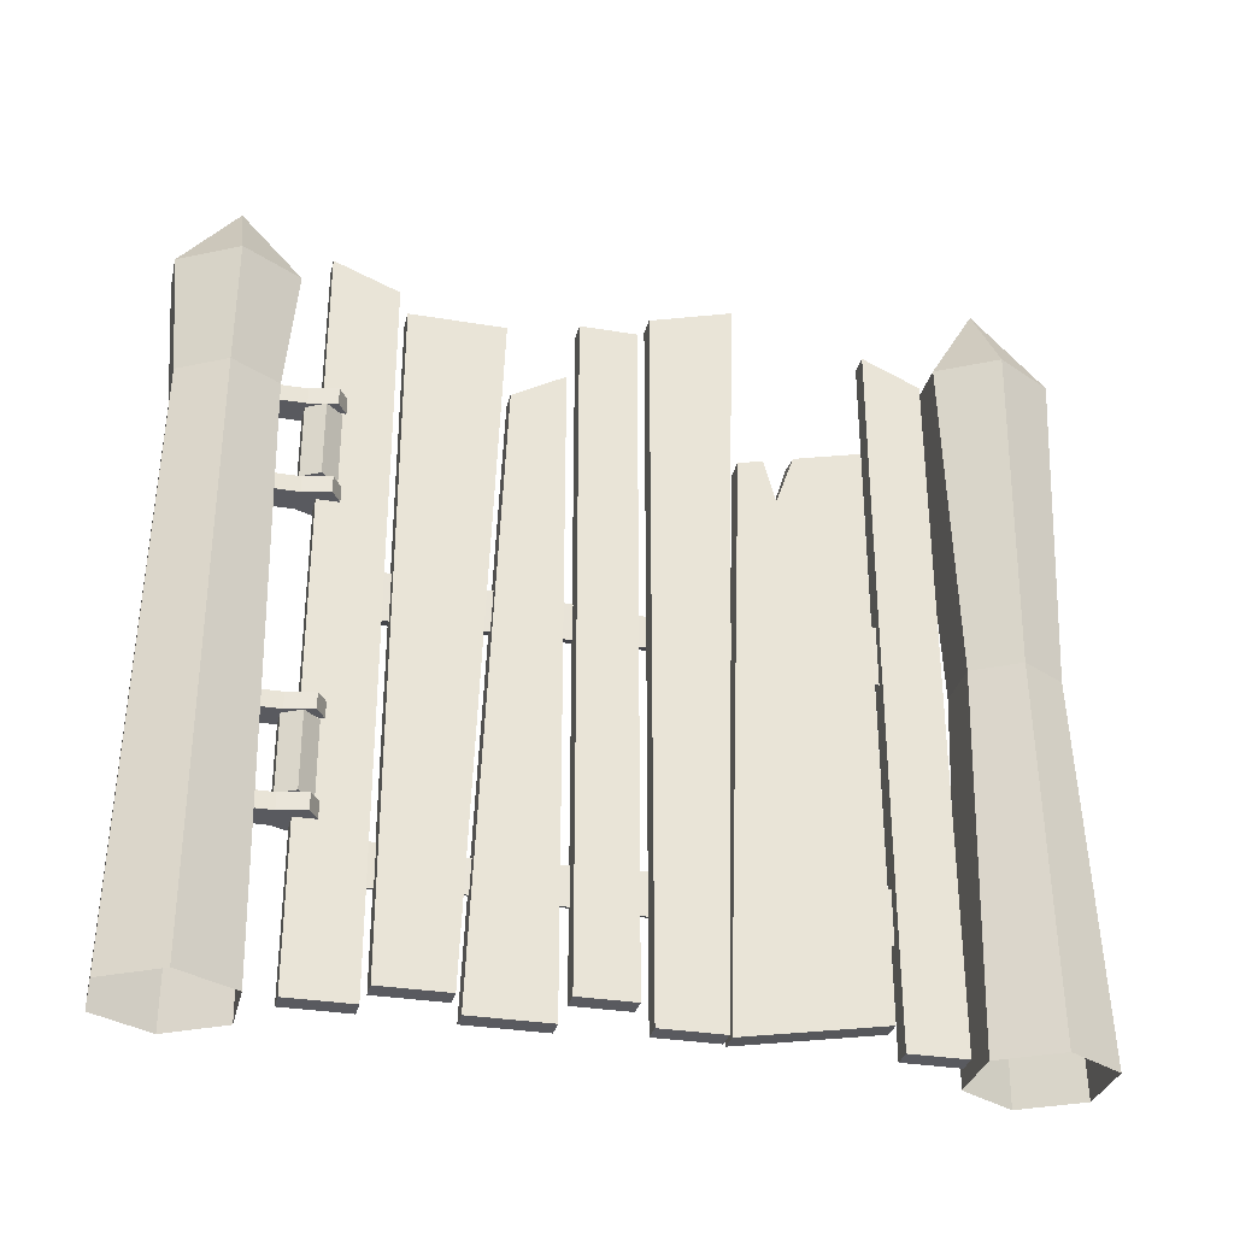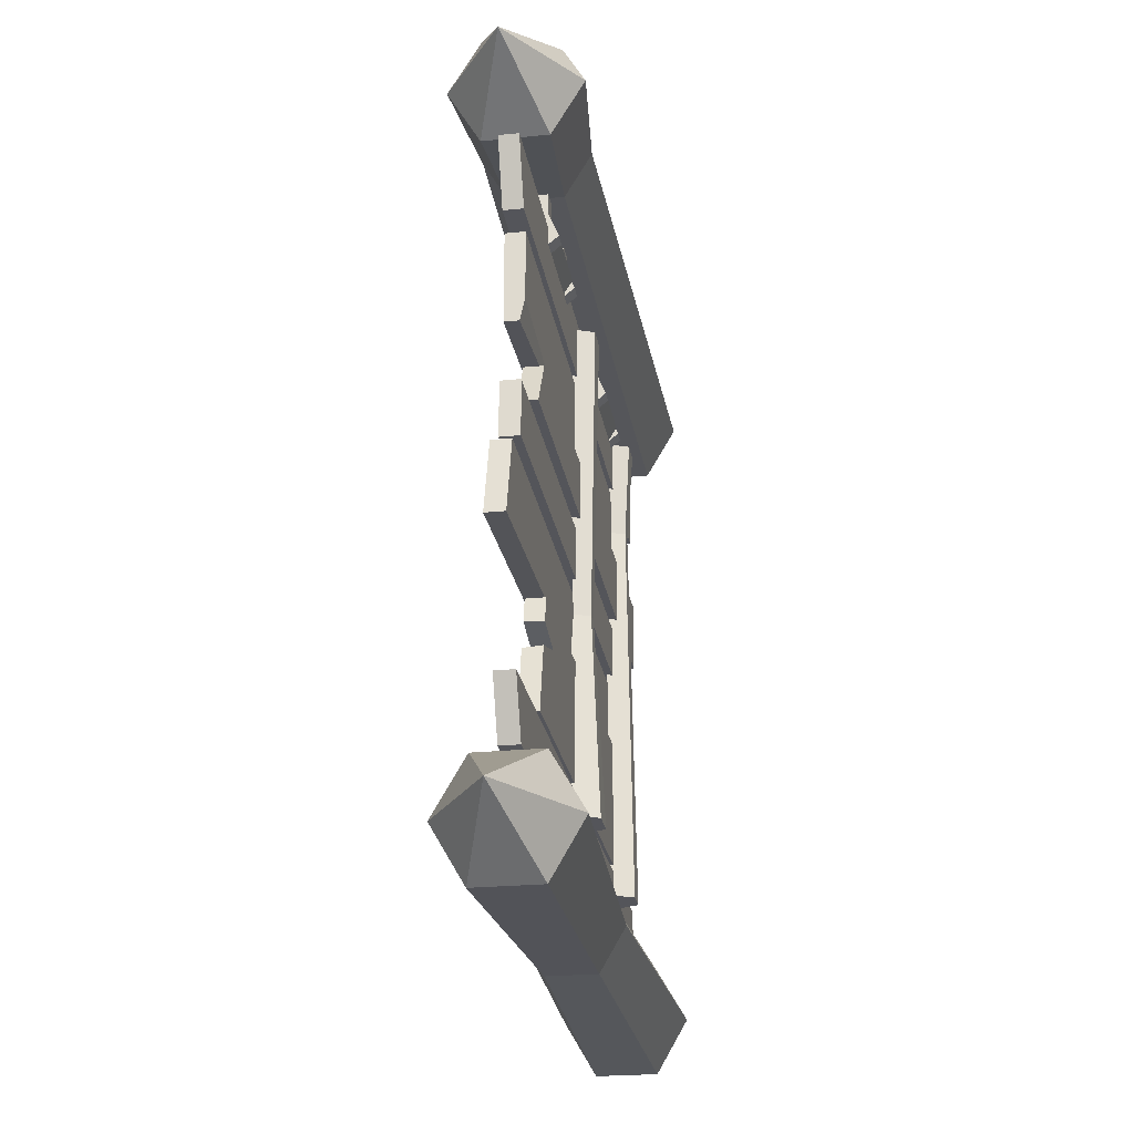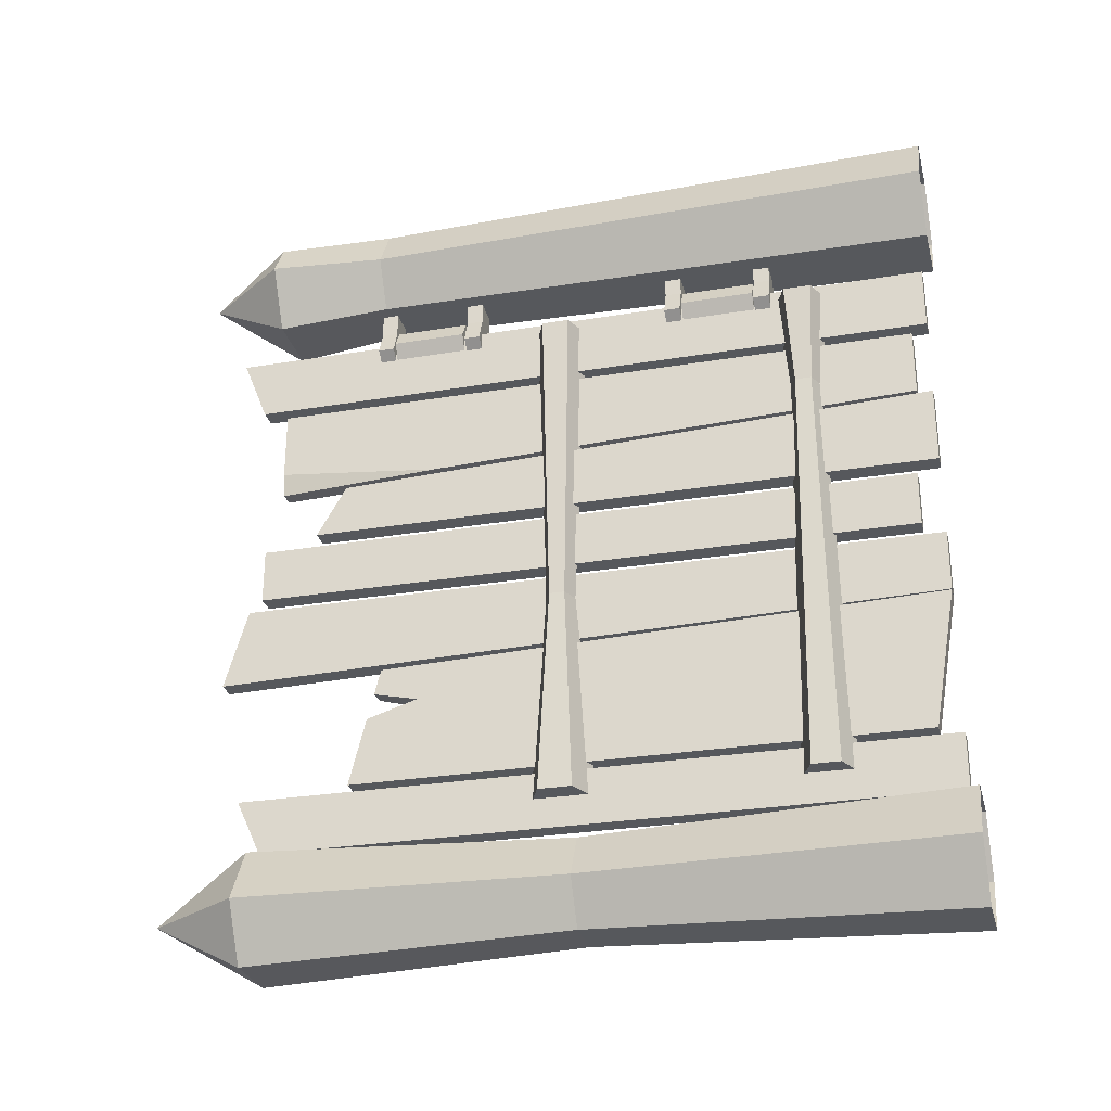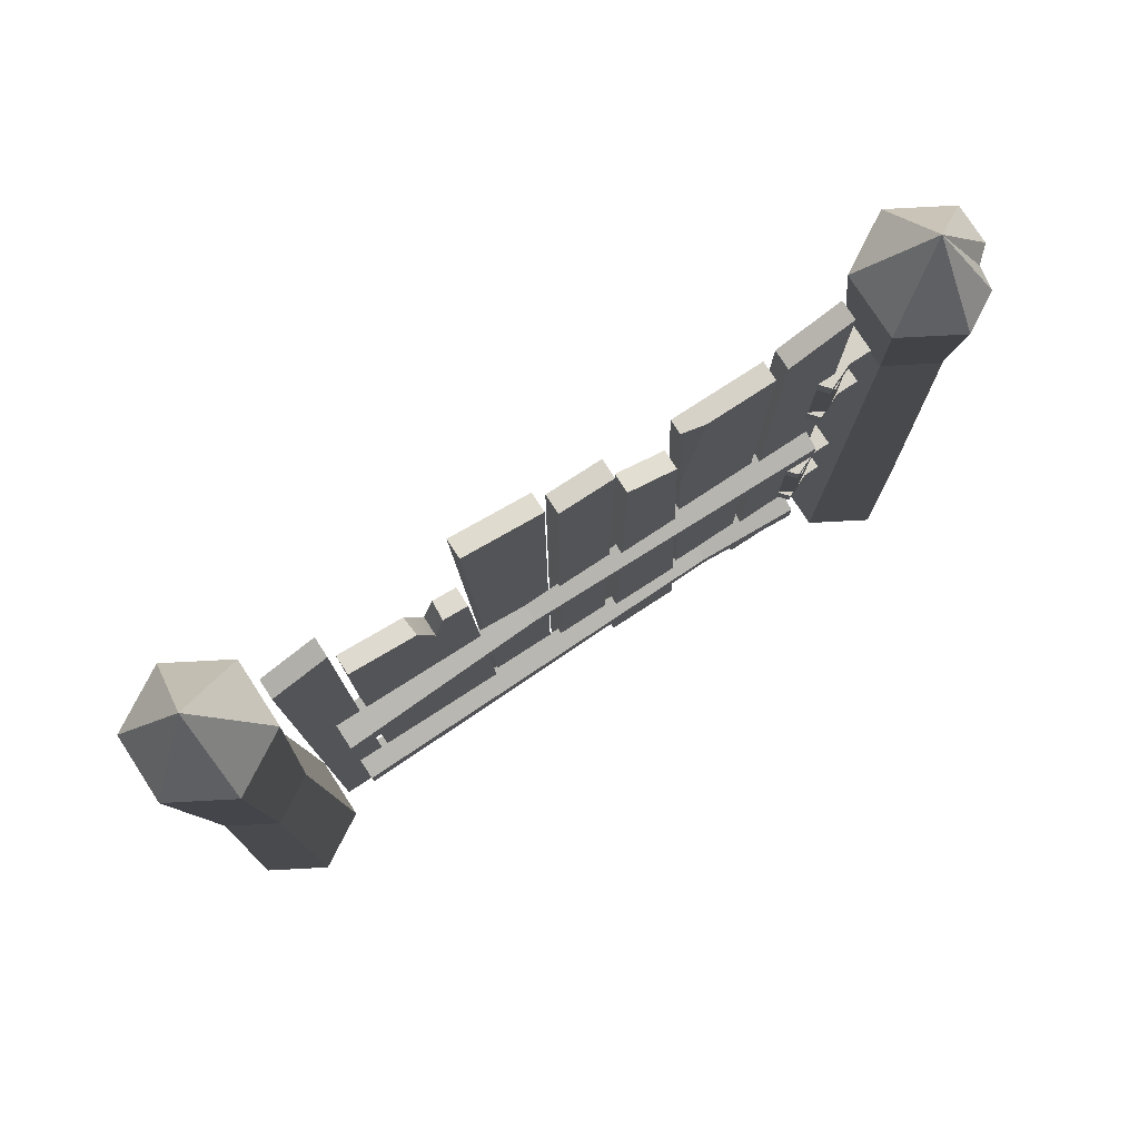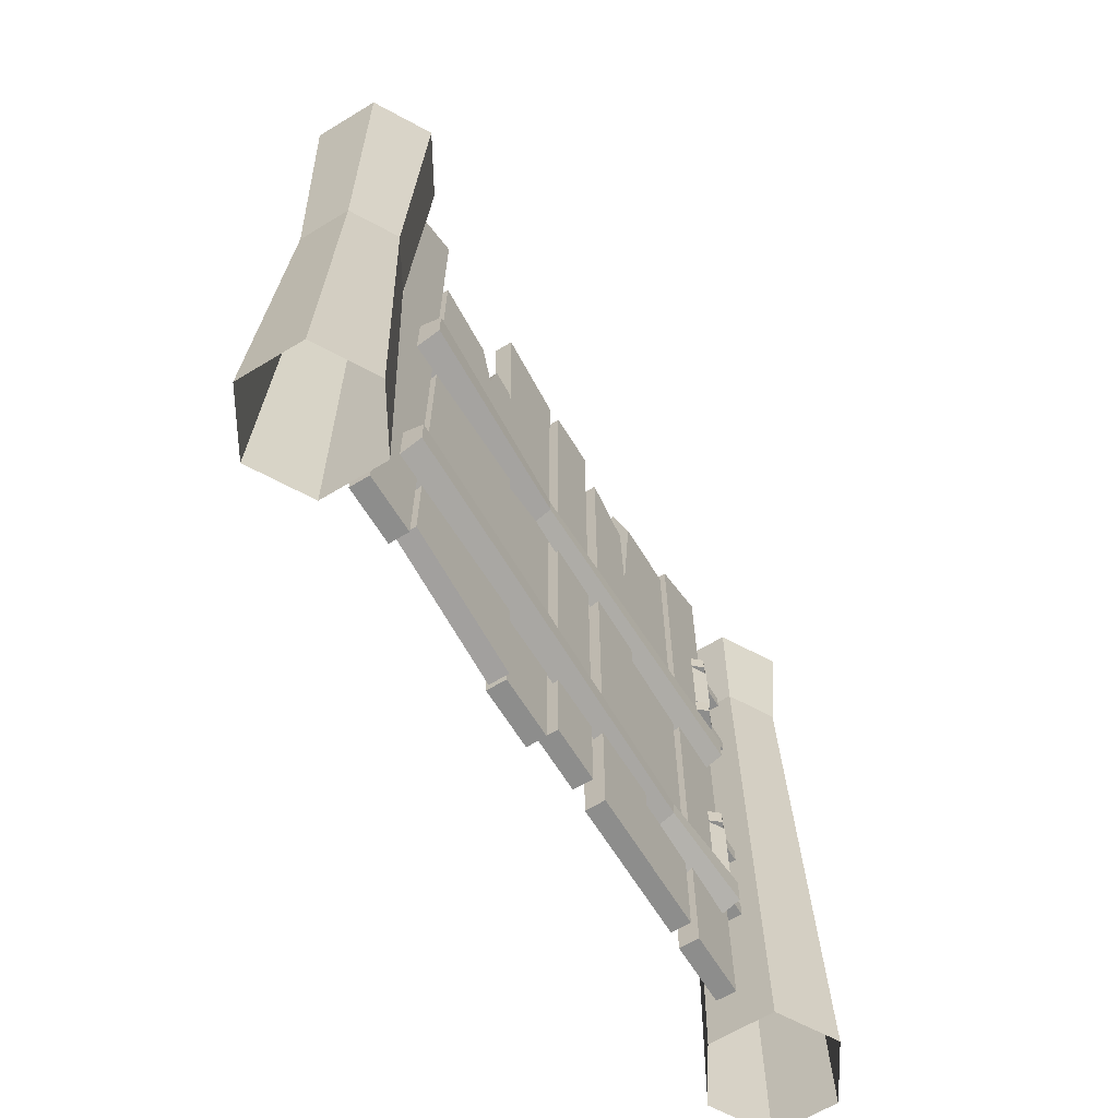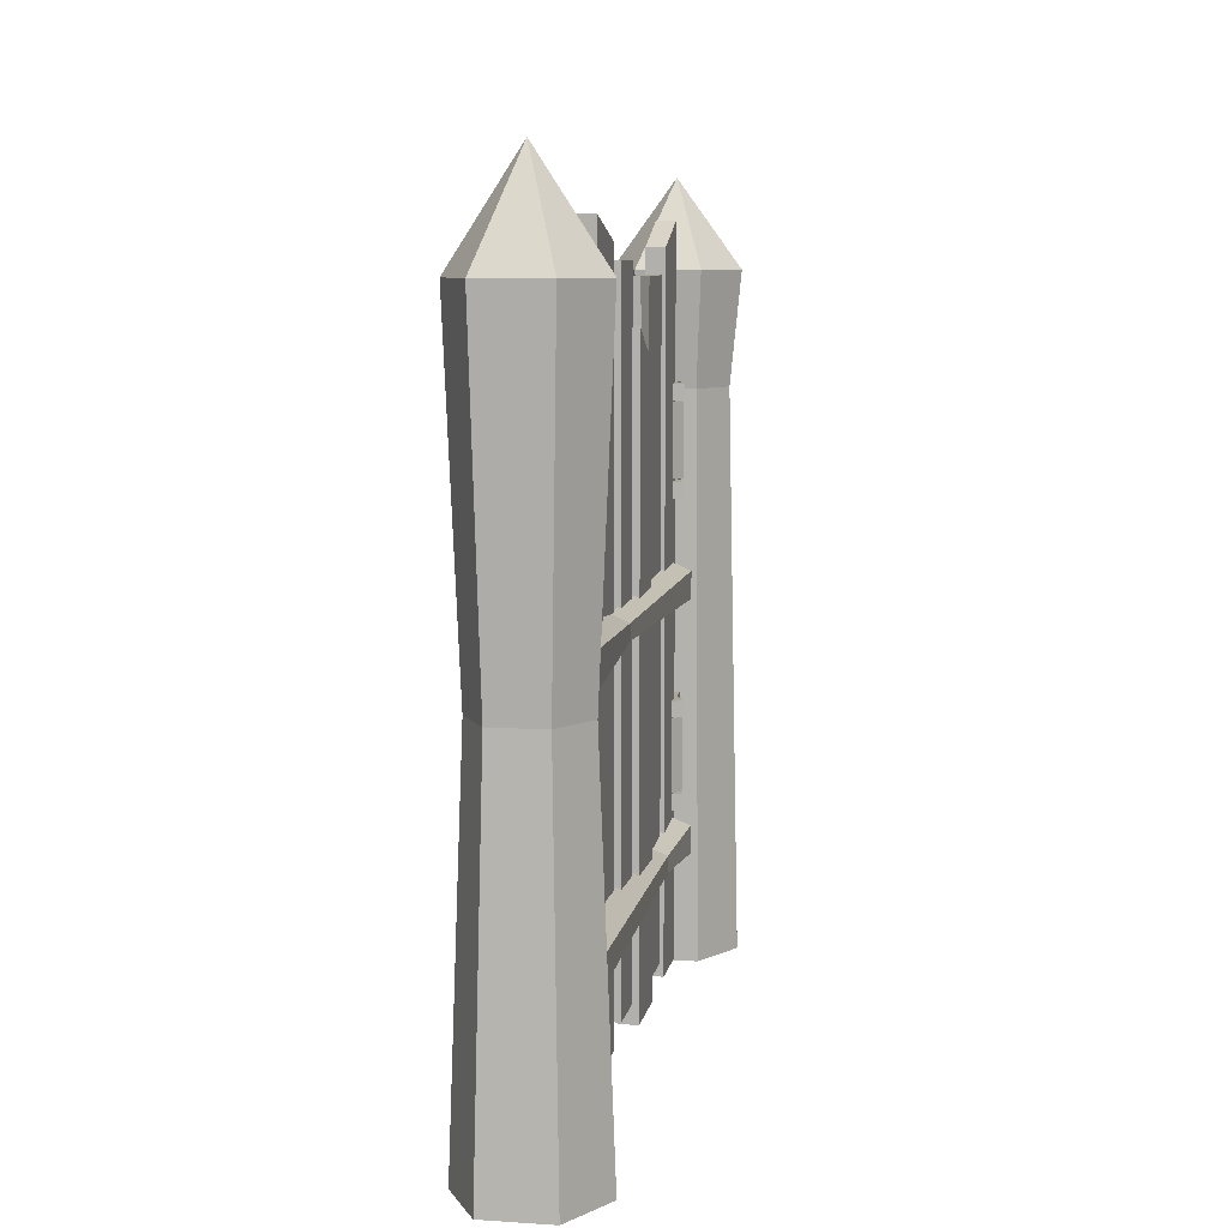
<metadata>
{"format":"obj","ext":"obj","renderer":"f3d","projection":"perspective","resolution":1024,"background":"white","views":[{"elev":-31.9,"azim":76.7,"up":"+Y"},{"elev":-24.9,"azim":-170.8,"up":"+Z"},{"elev":-28.1,"azim":-75.8,"up":"+Z"},{"elev":78.3,"azim":-123.0,"up":"+Y"},{"elev":-64.5,"azim":-148.6,"up":"+Y"},{"elev":8.2,"azim":-169.9,"up":"+Y"}]}
</metadata>
<code>
v 0.0513 0.002415 0.4578
v -0.0513 0.002415 0.4578
v -0.1026 0.002415 0.5467
v -0.0513 0.002415 0.6356
v 0.0513 0.002415 0.6356
v 0.1026 0.002415 0.5467
v 0.0513 1.087 0.4578
v -0.0513 1.087 0.4578
v -0.1026 1.087 0.5467
v -0.03327 1.092 0.6092
v 0.0513 1.087 0.6356
v 0.1026 1.087 0.5467
v 0 1.229 0.5467
v -0.04219 0.906 0.6198
v -0.08438 0.906 0.5467
v -0.04219 0.906 0.4736
v 0.04219 0.906 0.4736
v 0.08438 0.906 0.5467
v 0.04219 0.906 0.6198
v -0.06889 1.087 0.6051
v -0.01045 1.087 0.6356
v 0.03377 0.2614 0.3918
v -0.00275 0.2614 0.3693
v -0.03547 0.2614 0.397
v -0.01917 0.2614 0.4367
v 0.02362 0.2614 0.4335
v 0.03377 0.2869 0.3918
v -0.00275 0.2869 0.3693
v -0.03547 0.2869 0.397
v -0.01917 0.2869 0.4367
v 0.02362 0.2869 0.4335
v 0 0.2614 0.4057
v 0 0.2869 0.4057
v -0.01917 0.2614 0.4838
v 0.02362 0.2614 0.4806
v 0.02362 0.2869 0.4806
v -0.01917 0.2869 0.4838
v 0.03377 0.7445 0.3918
v -0.00275 0.7445 0.3693
v -0.03547 0.7445 0.397
v -0.01917 0.7445 0.4367
v 0.02362 0.7445 0.4335
v 0.03377 0.77 0.3918
v -0.00275 0.77 0.3693
v -0.03547 0.77 0.397
v -0.01917 0.77 0.4367
v 0.02362 0.77 0.4335
v 0 0.7445 0.4057
v 0 0.77 0.4057
v -0.01917 0.7445 0.4838
v 0.02362 0.7445 0.4806
v 0.02362 0.77 0.4806
v -0.01917 0.77 0.4838
v 0.007991 0.7741 0.3794
v -0.0165 0.7741 0.3794
v -0.033 0.7741 0.408
v -0.0165 0.7741 0.4366
v 0.0165 0.7741 0.4366
v 0.033 0.7741 0.408
v 0.007991 0.8904 0.3794
v -0.0165 0.8904 0.3794
v -0.033 0.8904 0.408
v -0.0165 0.8904 0.4366
v 0.0165 0.8904 0.4366
v 0.033 0.8904 0.408
v 0 0.7741 0.408
v 0 0.8904 0.408
v -0.01528 0.01727 -0.3828
v 0.01528 0.01727 -0.3828
v -0.01528 1.121 -0.3828
v 0.01528 1.121 -0.3828
v -0.01528 1.081 -0.4701
v 0.01528 1.081 -0.4701
v -0.01528 0.01727 -0.4701
v 0.01528 0.01727 -0.4701
v 0.03377 0.4071 0.3918
v -0.00275 0.4071 0.3693
v -0.03547 0.4071 0.397
v -0.01917 0.4071 0.4367
v 0.02362 0.4071 0.4335
v 0.03377 0.4326 0.3918
v -0.00275 0.4326 0.3693
v -0.03547 0.4326 0.397
v -0.01917 0.4326 0.4367
v 0.02362 0.4326 0.4335
v 0 0.4071 0.4057
v 0 0.4326 0.4057
v -0.01917 0.4071 0.4838
v 0.02362 0.4071 0.4806
v 0.02362 0.4326 0.4806
v -0.01917 0.4326 0.4838
v 0.03377 0.8928 0.3918
v -0.00275 0.8928 0.3693
v -0.03547 0.8928 0.397
v -0.01917 0.8928 0.4367
v 0.02362 0.8928 0.4335
v 0.03377 0.9182 0.3918
v -0.00275 0.9182 0.3693
v -0.03547 0.9182 0.397
v -0.01917 0.9182 0.4367
v 0.02362 0.9182 0.4335
v 0 0.8928 0.4057
v 0 0.9182 0.4057
v -0.01917 0.8928 0.4838
v 0.02362 0.8928 0.4806
v 0.02362 0.9182 0.4806
v -0.01917 0.9182 0.4838
v -0.02302 0.01727 0.1863
v 0.007543 0.01727 0.1863
v -0.02302 0.9684 0.1464
v 0.007543 0.9684 0.1464
v -0.02302 1.015 0.06549
v 0.007543 1.015 0.06549
v -0.02302 0.01727 0.06549
v 0.007543 0.01727 0.06549
v -0.04788 0.192 0.3963
v -0.001317 0.1719 0.3963
v -0.04788 0.236 0.3963
v -0.001317 0.2561 0.3963
v -0.04787 0.236 -0.423
v -0.001328 0.2561 -0.423
v -0.04787 0.192 -0.423
v -0.001328 0.1719 -0.423
v -0.03812 0.2268 0.2306
v -0.03812 0.2012 0.2306
v -0.01108 0.1896 0.2306
v -0.01108 0.2385 0.2306
v -0.04733 0.5905 0.3963
v -0.001867 0.5708 0.3963
v -0.04733 0.6334 0.3963
v -0.001867 0.6531 0.3963
v -0.05236 0.6381 -0.423
v 0.003159 0.6621 -0.423
v -0.05236 0.5857 -0.423
v 0.003159 0.5617 -0.423
v -0.01175 0.6352 -0.09604
v -0.03745 0.6241 -0.09604
v -0.03745 0.5998 -0.09604
v -0.01175 0.5887 -0.09604
v 0.0513 0.002416 -0.6572
v -0.0513 0.002416 -0.6572
v -0.1026 0.002416 -0.5684
v -0.0513 0.002416 -0.4795
v 0.0513 0.002416 -0.4795
v 0.1026 0.002416 -0.5684
v 0.0513 1.087 -0.6572
v -0.0513 1.087 -0.6572
v -0.1026 1.087 -0.5684
v -0.0513 1.087 -0.4795
v 0.0513 1.087 -0.4795
v 0.1026 1.087 -0.5684
v 0 1.244 -0.5684
v -0.08026 0.5812 -0.5684
v -0.04013 0.5812 -0.6379
v 0.04013 0.5812 -0.6379
v 0.08026 0.5812 -0.5684
v 0.04013 0.5812 -0.4989
v -0.04013 0.5812 -0.4989
v 0.006825 0.2884 0.3794
v -0.0165 0.2884 0.3794
v -0.033 0.2884 0.408
v -0.0165 0.2884 0.4366
v 0.0165 0.2884 0.4366
v 0.033 0.2884 0.408
v 0.006825 0.4047 0.3794
v -0.0165 0.4047 0.3794
v -0.033 0.4047 0.408
v -0.0165 0.4047 0.4366
v 0.0165 0.4047 0.4366
v 0.033 0.4047 0.408
v 0 0.2884 0.408
v 0 0.4047 0.408
v -0.01528 0.01727 -0.1547
v 0.01528 0.01727 -0.1547
v -0.01528 0.8987 -0.1846
v 0.01528 0.8987 -0.1846
v -0.01528 0.9452 -0.3716
v 0.01528 0.9452 -0.3716
v -0.01528 0.05421 -0.3716
v 0.01528 0.05421 -0.3716
v 0.01528 0.9194 -0.2678
v -0.01528 0.9187 -0.2652
v -0.01528 0.8384 -0.2402
v -0.01528 0.9086 -0.2247
v 0.01528 0.9081 -0.2224
v 0.01528 0.8405 -0.2402
v -0.01528 0.04192 0.3008
v 0.01528 0.04192 0.3008
v -0.01528 1.081 0.3008
v 0.01528 1.081 0.3008
v 0.01528 1.081 0.1556
v -0.01528 0.04192 0.1954
v 0.01528 0.04192 0.1954
v -0.007641 1.081 0.1556
v -0.01528 1.081 0.1919
v -0.01528 0.8215 0.1655
v -0.008138 0.01727 -0.05381
v 0.02243 0.01727 -0.05381
v -0.008138 1.128 -0.0538
v 0.02243 1.128 -0.0538
v -0.008138 1.164 -0.1794
v 0.02243 1.164 -0.1794
v -0.008138 0.01727 -0.1495
v 0.02243 0.01727 -0.1495
v -0.01947 0.01727 0.4117
v 0.0111 0.01727 0.4117
v -0.01947 1.161 0.4117
v 0.0111 1.161 0.4117
v -0.01947 1.121 0.3125
v 0.0111 1.121 0.3125
v -0.01947 0.01727 0.3125
v 0.0111 0.01727 0.3125
v -0.01528 0.0524 0.04886
v 0.01528 0.0524 0.04886
v -0.01528 1.105 0.04886
v 0.01528 1.105 0.04886
v -0.01528 1.105 -0.03769
v 0.01528 1.105 -0.03769
v -0.01528 0.0524 -0.03769
v 0.01528 0.0524 -0.03769
f 1 2 17
f 17 2 16
f 2 3 16
f 16 3 15
f 3 4 15
f 15 4 14
f 4 5 14
f 14 5 19
f 5 6 19
f 19 6 18
f 6 1 18
f 18 1 17
f 7 8 13
f 8 9 13
f 13 20 10
f 10 21 13
f 11 12 13
f 12 7 13
f 20 14 10
f 16 15 8
f 8 15 9
f 17 16 7
f 7 16 8
f 18 17 12
f 12 17 7
f 19 18 11
f 11 18 12
f 14 21 10
f 9 20 13
f 14 20 15
f 15 20 9
f 14 19 21
f 21 19 11
f 13 21 11
f 22 23 27
f 27 23 28
f 23 24 28
f 28 24 29
f 24 25 29
f 29 25 30
f 26 22 31
f 31 22 27
f 23 22 32
f 24 23 32
f 25 24 32
f 26 25 32
f 22 26 32
f 27 28 33
f 28 29 33
f 29 30 33
f 30 31 33
f 31 27 33
f 26 35 25
f 25 35 34
f 26 31 35
f 35 31 36
f 31 30 36
f 36 30 37
f 30 25 37
f 37 25 34
f 38 39 43
f 43 39 44
f 39 40 44
f 44 40 45
f 40 41 45
f 45 41 46
f 42 38 47
f 47 38 43
f 39 38 48
f 40 39 48
f 41 40 48
f 42 41 48
f 38 42 48
f 43 44 49
f 44 45 49
f 45 46 49
f 46 47 49
f 47 43 49
f 42 51 41
f 41 51 50
f 42 47 51
f 51 47 52
f 47 46 52
f 52 46 53
f 46 41 53
f 53 41 50
f 55 56 61
f 61 56 62
f 56 57 62
f 62 57 63
f 58 59 64
f 64 59 65
f 59 54 65
f 65 54 60
f 55 54 66
f 56 55 66
f 57 56 66
f 58 57 66
f 59 58 66
f 54 59 66
f 60 61 67
f 61 62 67
f 62 63 67
f 63 64 67
f 64 65 67
f 65 60 67
f 63 57 64
f 64 57 58
f 68 69 70
f 70 69 71
f 70 71 72
f 72 71 73
f 72 73 74
f 74 73 75
f 74 75 68
f 68 75 69
f 75 73 69
f 69 73 71
f 74 68 72
f 72 68 70
f 76 77 81
f 81 77 82
f 77 78 82
f 82 78 83
f 78 79 83
f 83 79 84
f 80 76 85
f 85 76 81
f 77 76 86
f 78 77 86
f 79 78 86
f 80 79 86
f 76 80 86
f 81 82 87
f 82 83 87
f 83 84 87
f 84 85 87
f 85 81 87
f 80 89 79
f 79 89 88
f 80 85 89
f 89 85 90
f 85 84 90
f 90 84 91
f 84 79 91
f 91 79 88
f 92 93 97
f 97 93 98
f 93 94 98
f 98 94 99
f 94 95 99
f 99 95 100
f 96 92 101
f 101 92 97
f 93 92 102
f 94 93 102
f 95 94 102
f 96 95 102
f 92 96 102
f 97 98 103
f 98 99 103
f 99 100 103
f 100 101 103
f 101 97 103
f 96 105 95
f 95 105 104
f 96 101 105
f 105 101 106
f 101 100 106
f 106 100 107
f 100 95 107
f 107 95 104
f 108 109 110
f 110 109 111
f 110 111 112
f 112 111 113
f 112 113 114
f 114 113 115
f 114 115 108
f 108 115 109
f 109 115 111
f 111 115 113
f 108 110 114
f 114 110 112
f 116 117 118
f 118 117 119
f 119 127 118
f 118 127 124
f 120 121 122
f 122 121 123
f 125 126 116
f 116 126 117
f 117 126 119
f 119 126 127
f 125 116 124
f 124 116 118
f 122 125 120
f 120 125 124
f 123 126 122
f 122 126 125
f 127 126 121
f 121 126 123
f 124 127 120
f 120 127 121
f 128 129 130
f 130 129 131
f 131 136 130
f 130 136 137
f 132 133 134
f 134 133 135
f 138 139 128
f 128 139 129
f 129 139 131
f 131 139 136
f 138 128 137
f 137 128 130
f 137 136 132
f 132 136 133
f 134 138 132
f 132 138 137
f 135 139 134
f 134 139 138
f 136 139 133
f 133 139 135
f 140 141 155
f 155 141 154
f 141 142 154
f 154 142 153
f 142 143 153
f 153 143 158
f 143 144 158
f 158 144 157
f 144 145 157
f 157 145 156
f 145 140 156
f 156 140 155
f 146 147 152
f 147 148 152
f 148 149 152
f 149 150 152
f 150 151 152
f 151 146 152
f 154 153 147
f 147 153 148
f 155 154 146
f 146 154 147
f 156 155 151
f 151 155 146
f 157 156 150
f 150 156 151
f 158 157 149
f 149 157 150
f 153 158 148
f 148 158 149
f 160 161 166
f 166 161 167
f 161 162 167
f 167 162 168
f 163 164 169
f 169 164 170
f 164 159 170
f 170 159 165
f 160 159 171
f 161 160 171
f 162 161 171
f 163 162 171
f 164 163 171
f 159 164 171
f 165 166 172
f 166 167 172
f 167 168 172
f 168 169 172
f 169 170 172
f 170 165 172
f 168 162 169
f 169 162 163
f 173 174 175
f 175 174 176
f 177 178 179
f 179 178 180
f 179 180 173
f 173 180 174
f 182 181 177
f 177 181 178
f 179 183 177
f 183 182 177
f 184 183 175
f 175 183 173
f 179 173 183
f 176 185 175
f 175 185 184
f 185 176 186
f 176 174 186
f 174 180 186
f 178 181 180
f 181 186 180
f 183 186 182
f 182 186 181
f 183 184 186
f 186 184 185
f 187 188 189
f 189 188 190
f 192 193 187
f 187 193 188
f 188 193 190
f 190 193 191
f 196 195 194
f 190 191 195
f 195 191 194
f 196 193 192
f 196 189 195
f 192 187 196
f 196 187 189
f 189 190 195
f 194 191 196
f 196 191 193
f 197 198 199
f 199 198 200
f 199 200 201
f 201 200 202
f 201 202 203
f 203 202 204
f 203 204 197
f 197 204 198
f 198 204 200
f 200 204 202
f 197 199 203
f 203 199 201
f 205 206 207
f 207 206 208
f 207 208 209
f 209 208 210
f 209 210 211
f 211 210 212
f 211 212 205
f 205 212 206
f 212 210 206
f 206 210 208
f 211 205 209
f 209 205 207
f 213 214 215
f 215 214 216
f 215 216 217
f 217 216 218
f 217 218 219
f 219 218 220
f 219 220 213
f 213 220 214
f 214 220 216
f 216 220 218
f 219 213 217
f 217 213 215

</code>
